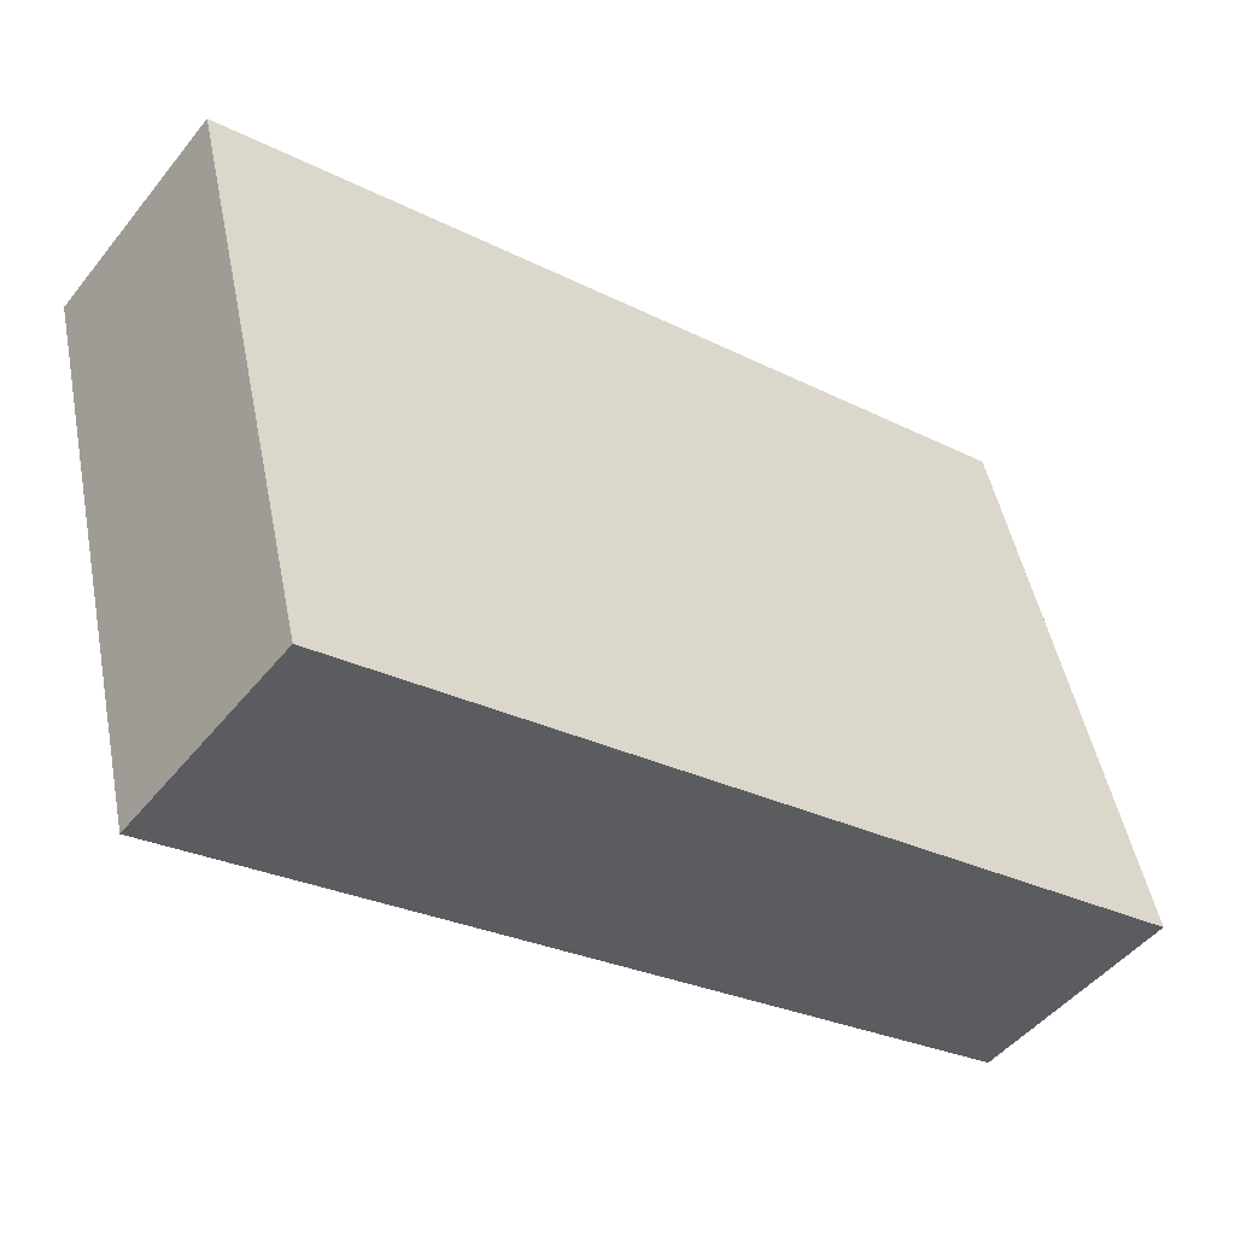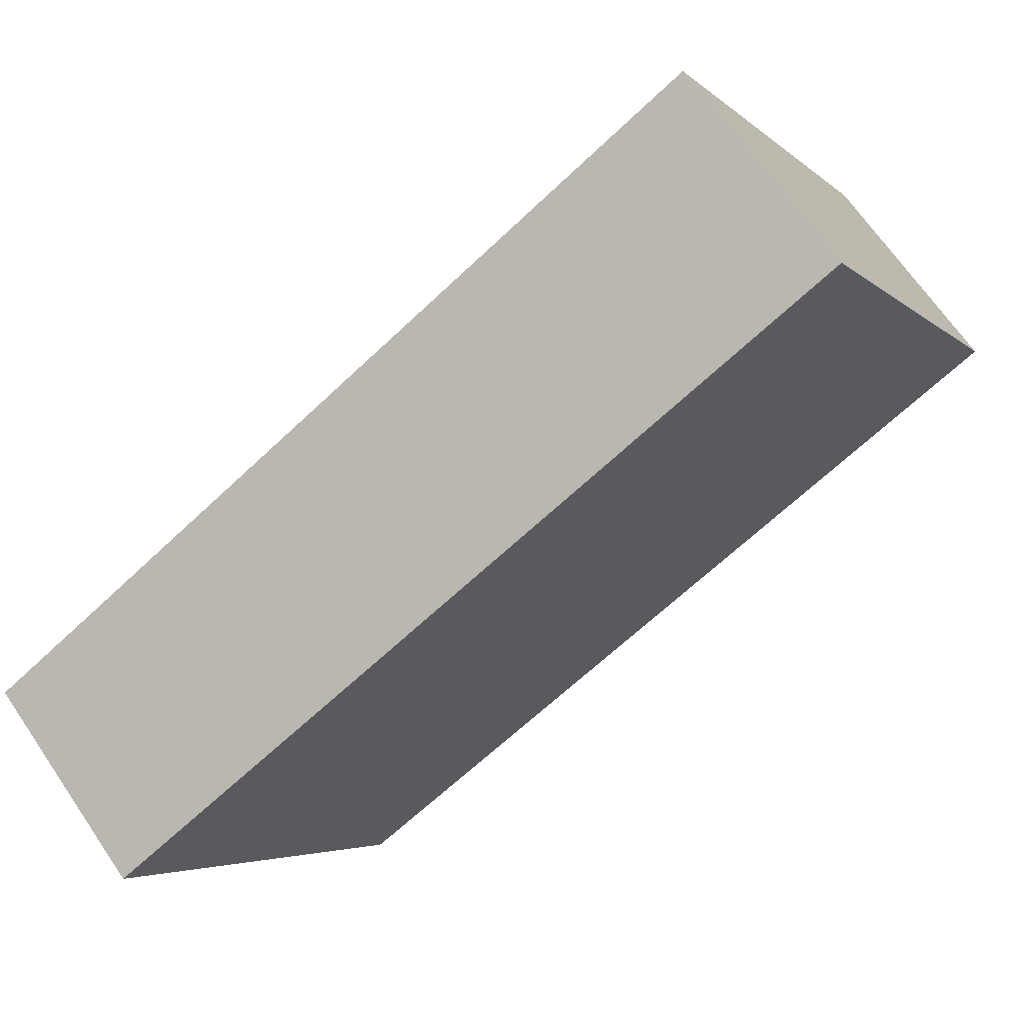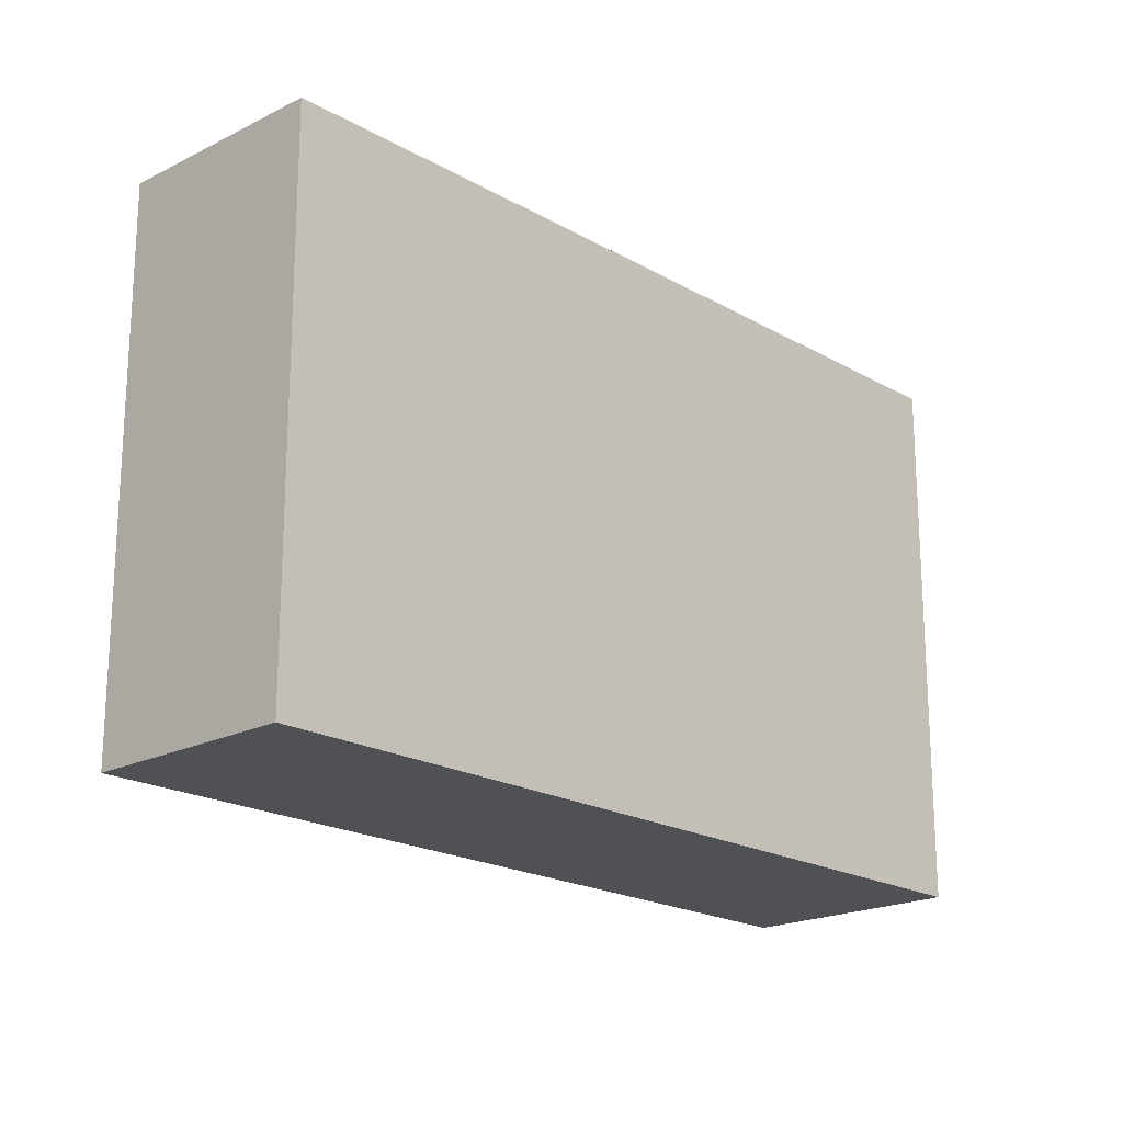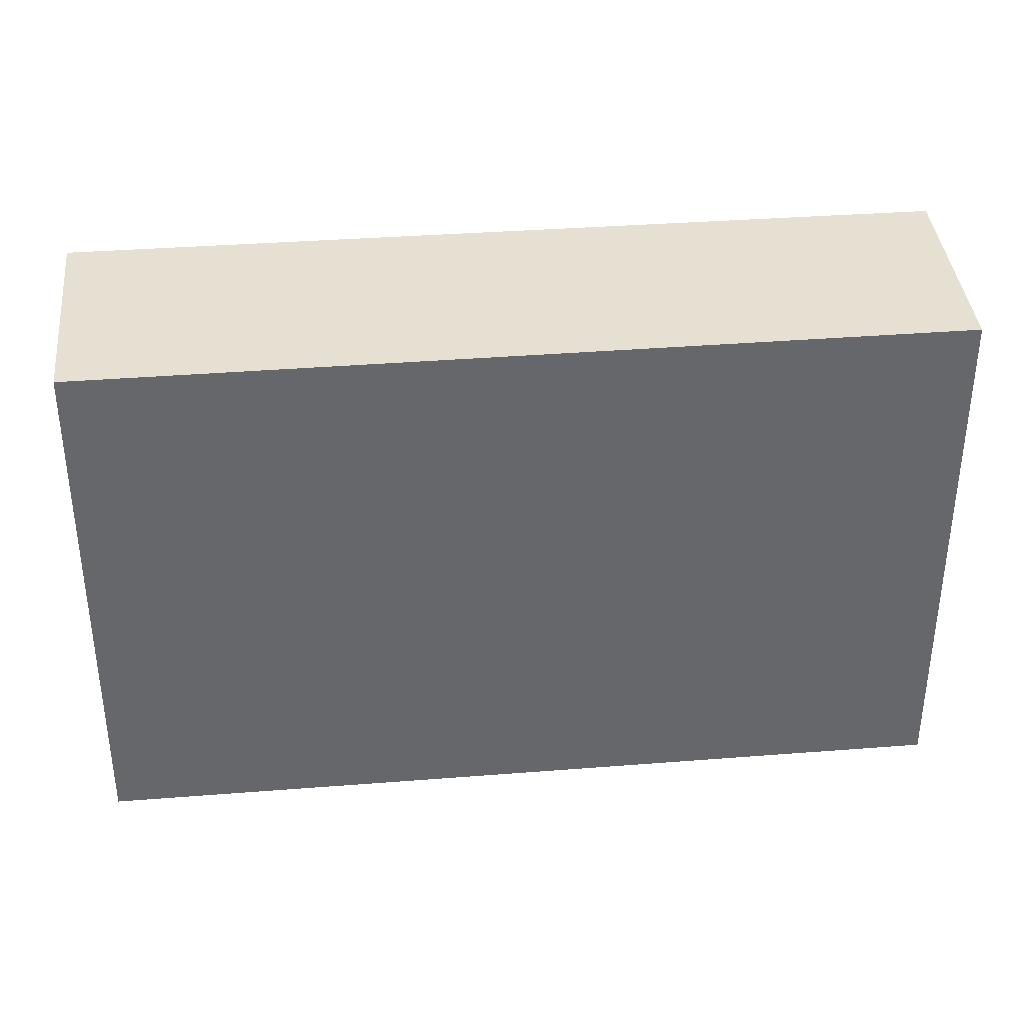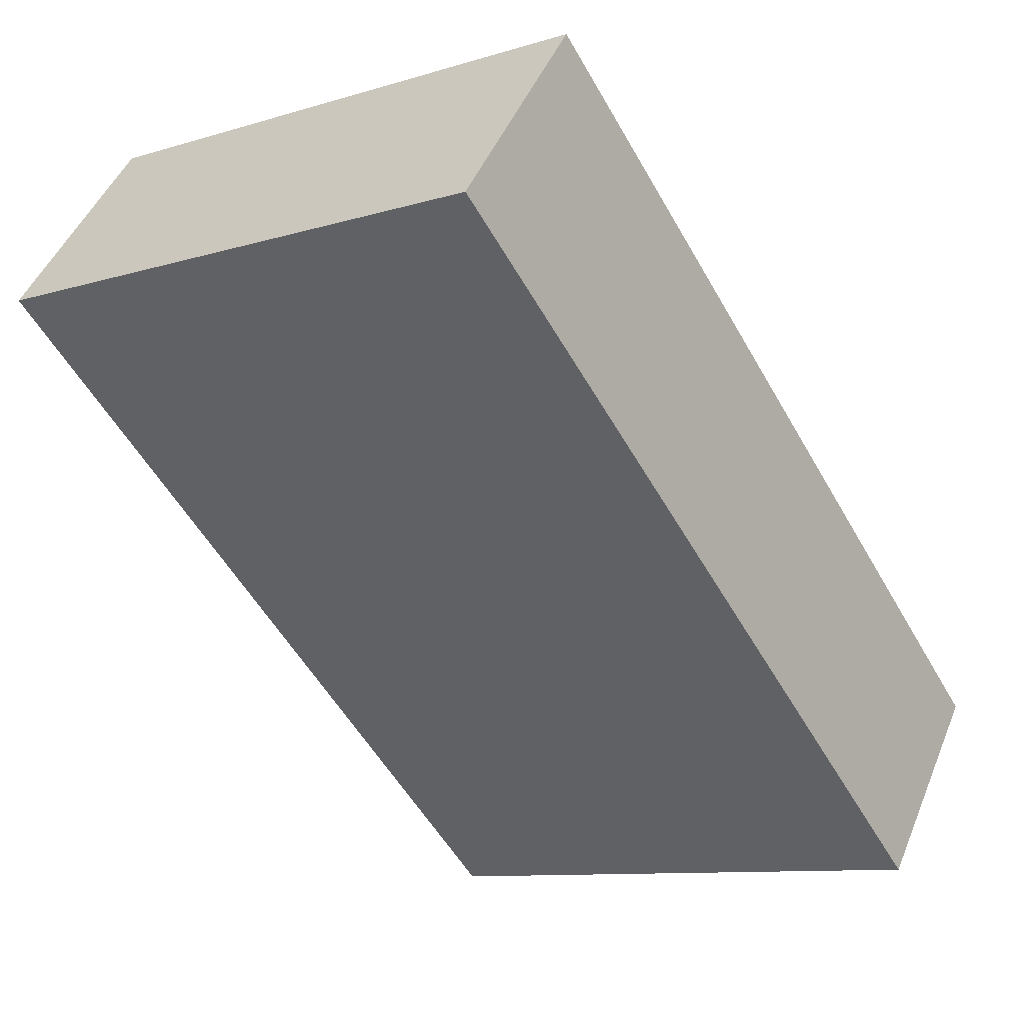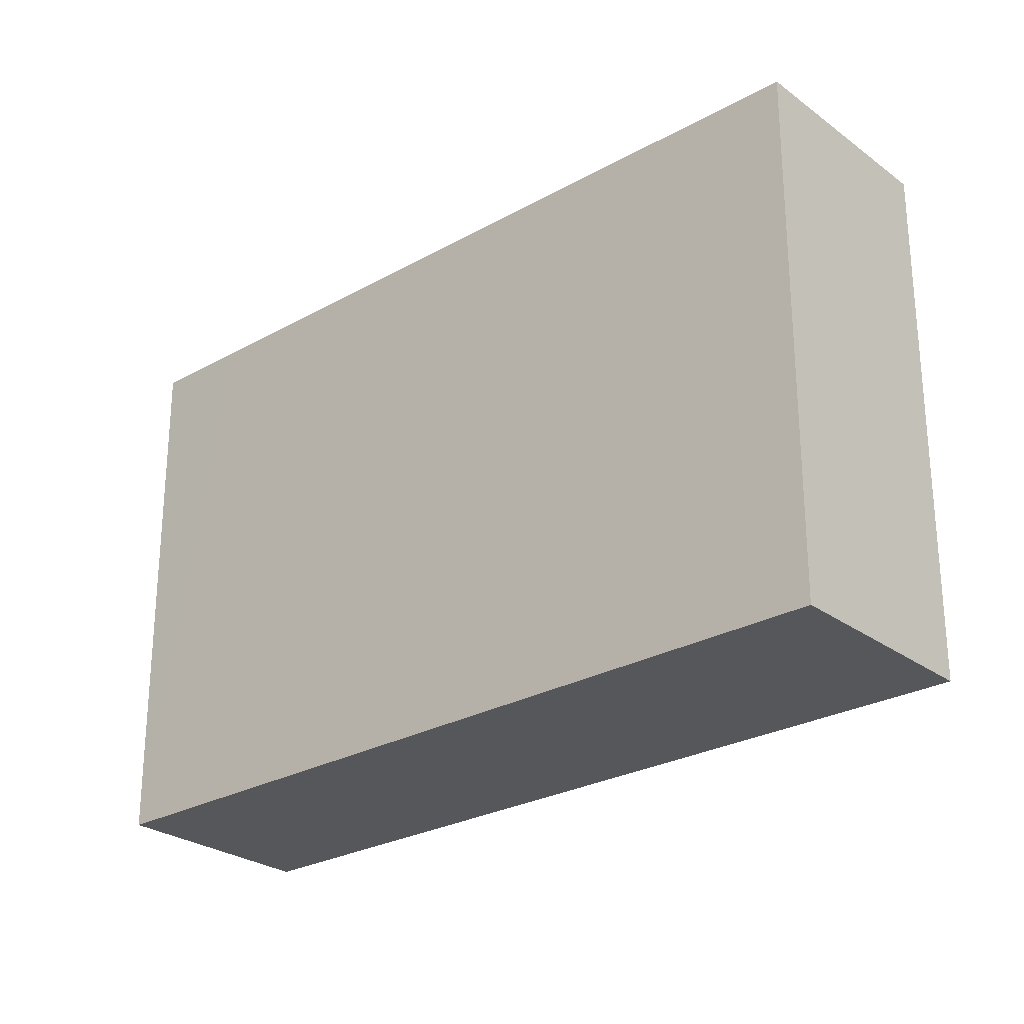
<metadata>
{"format":"obj","ext":"obj","renderer":"f3d","projection":"perspective","resolution":1024,"background":"white","views":[{"elev":49.8,"azim":-11.3,"up":"+Z"},{"elev":-4.5,"azim":-157.3,"up":"+Z"},{"elev":-19.9,"azim":171.0,"up":"+Y"},{"elev":38.4,"azim":32.2,"up":"+Y"},{"elev":-10.0,"azim":-52.1,"up":"+Z"},{"elev":-26.6,"azim":-101.1,"up":"+Y"}]}
</metadata>
<code>
v  4.814 3.812 -3.697
v  4.247 3.812 -1.319
v  5.753 3.812 -2.492
v  4.247 3.812 -3.262
v  0 3.812 2.334e-16
v  0.964 3.812 1.238
v  4.814 2.264e-16 -3.697
v  0 0 0
v  4.247 1.997e-16 -3.262
v  0.964 -7.581e-17 1.238
v  4.247 8.077e-17 -1.319
v  5.753 1.526e-16 -2.492
g defaultobject
f 1 2 3
f 2 1 4
f 2 4 5
f 2 5 6
f 7 4 1
f 4 7 5
f 5 7 8
f 8 7 9
f 8 6 5
f 6 8 10
f 10 2 6
f 2 10 11
f 2 11 3
f 3 11 12
f 12 1 3
f 1 12 7
f 9 10 8
f 10 9 11
f 11 9 7
f 11 7 12

</code>
